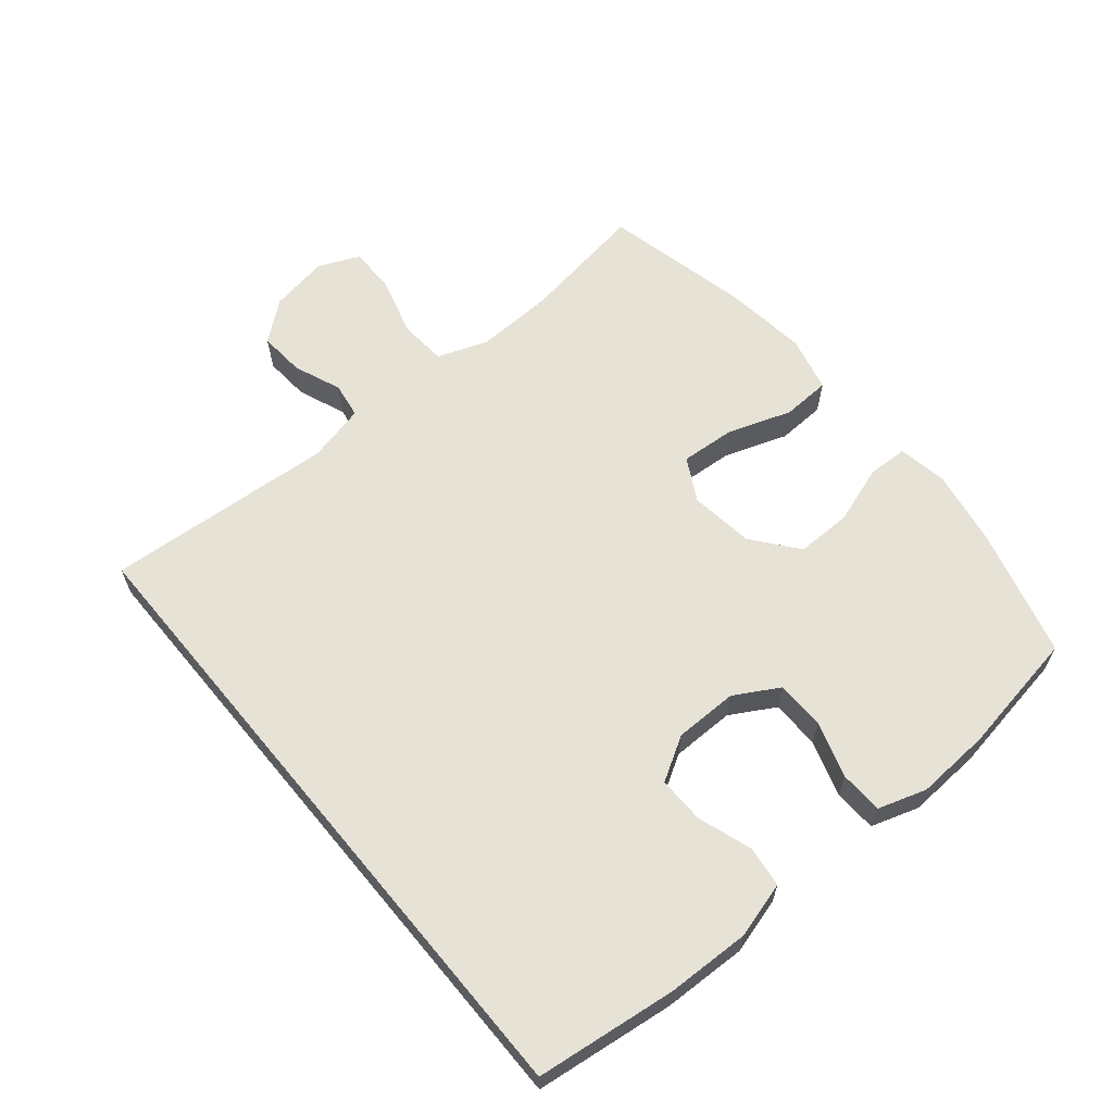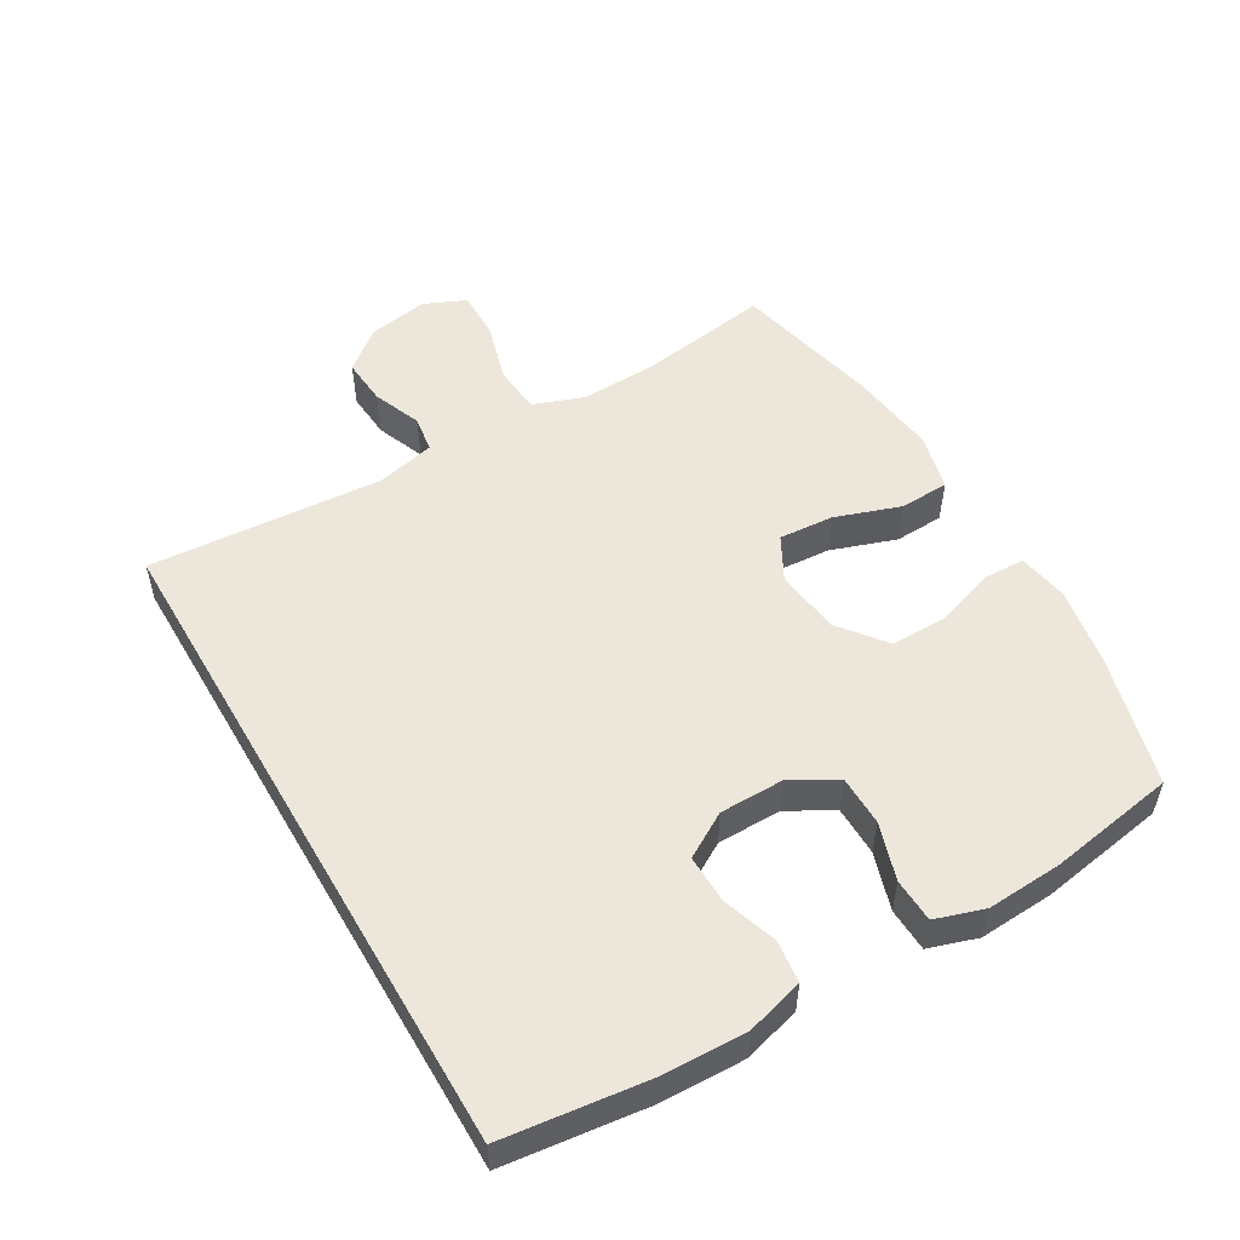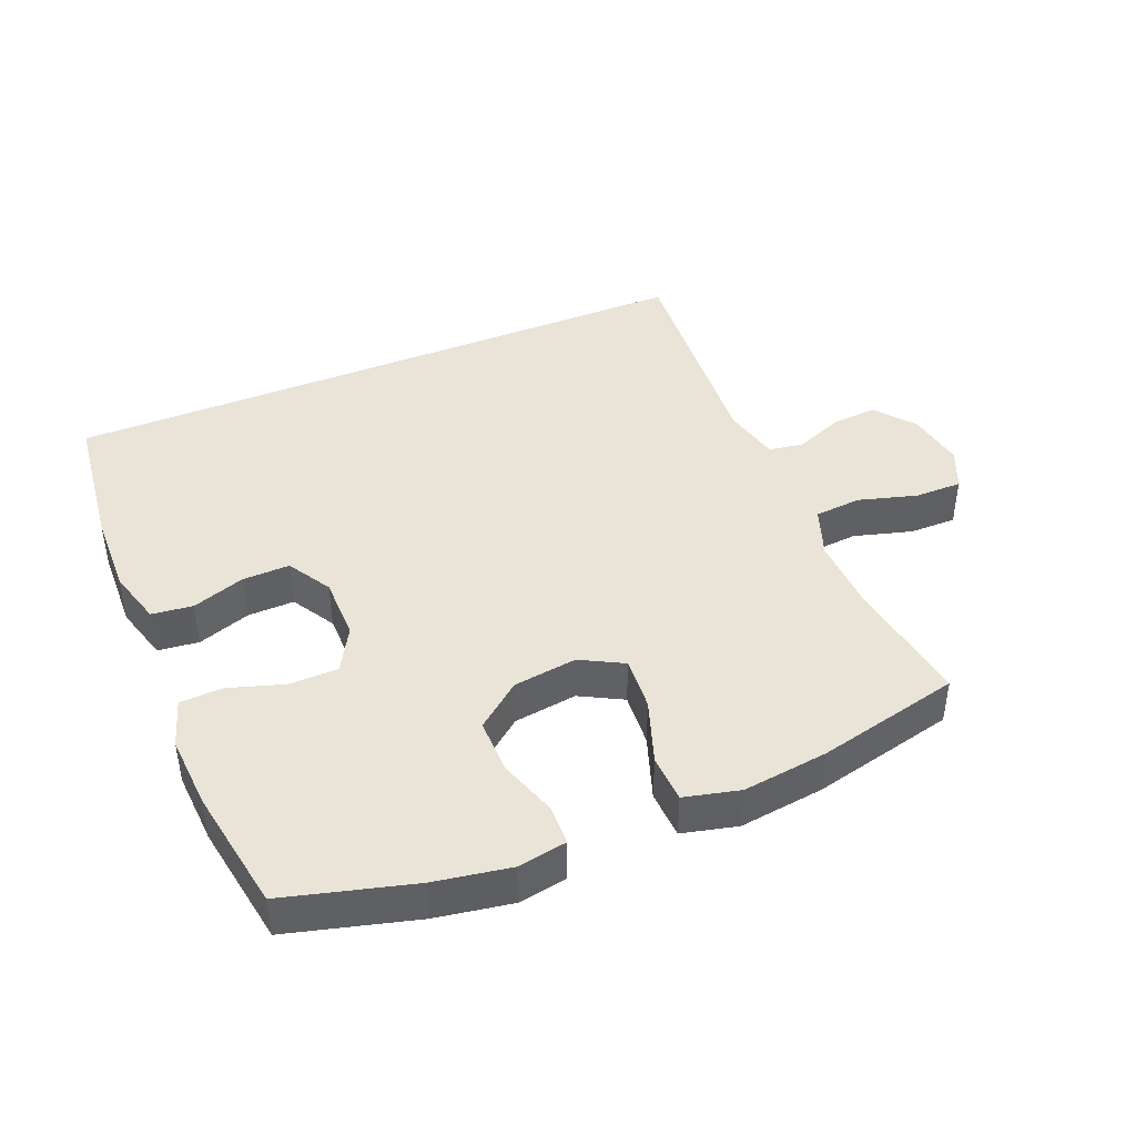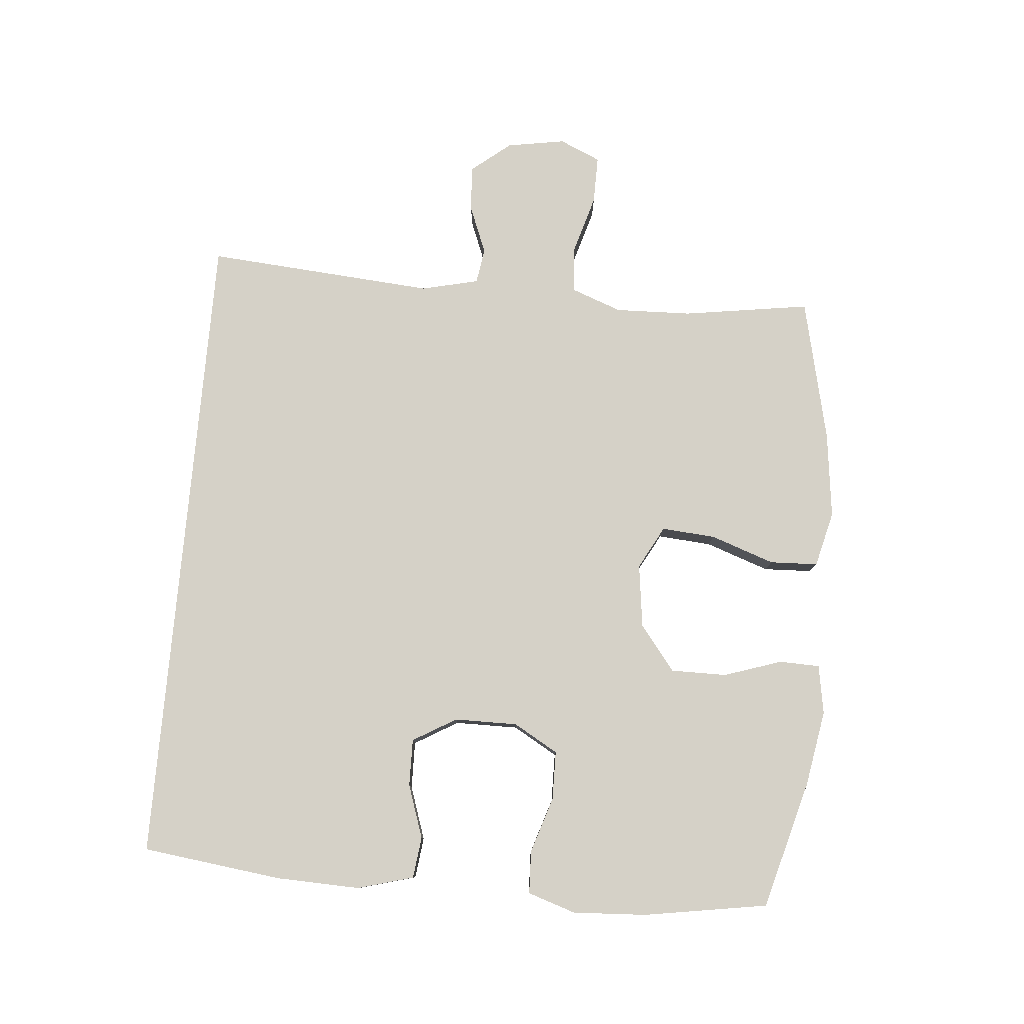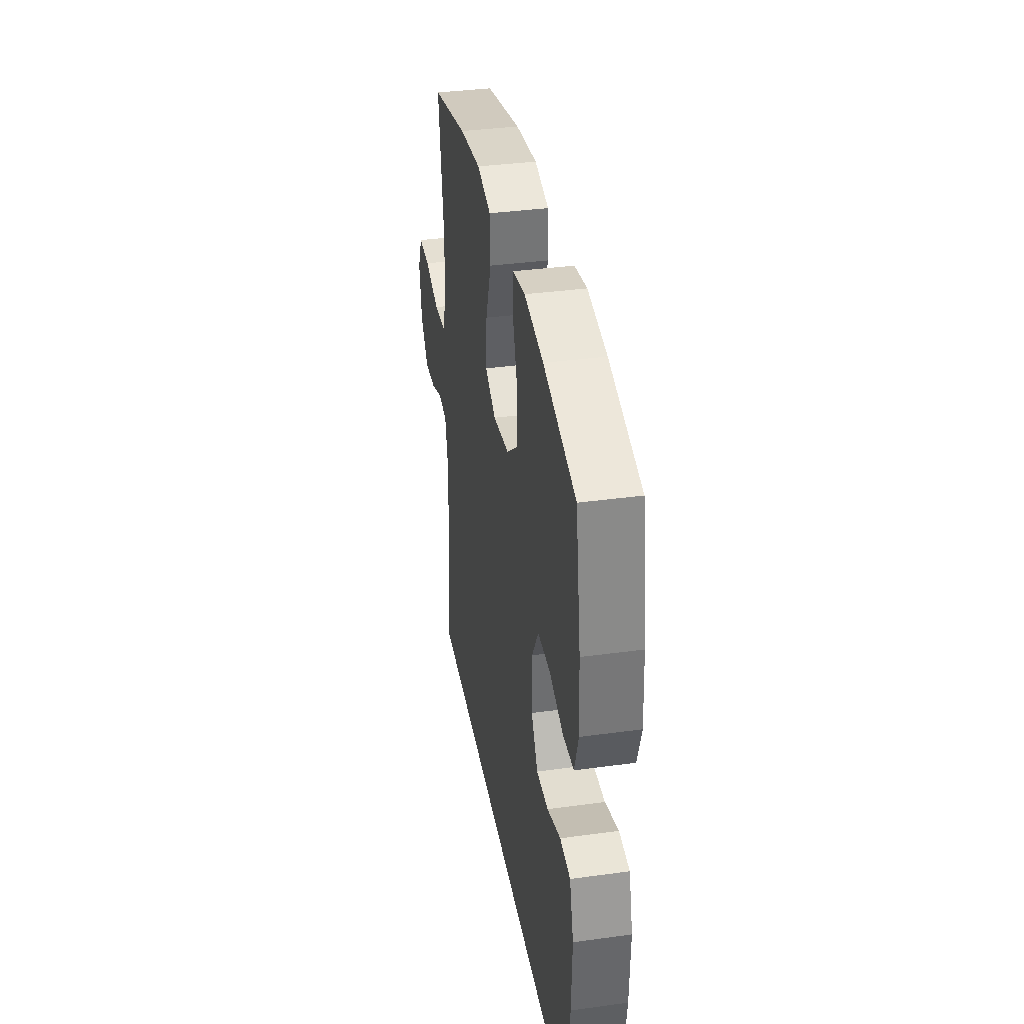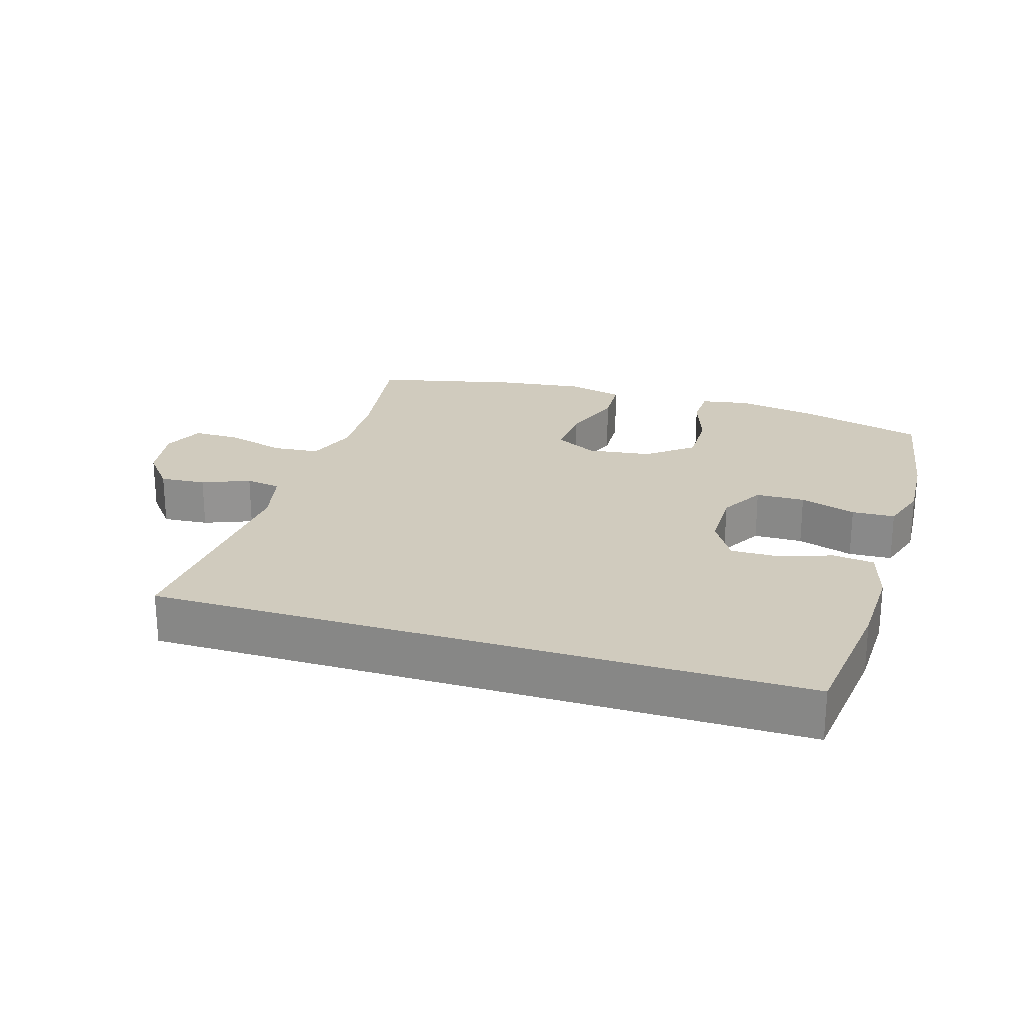
<metadata>
{"format":"obj","ext":"obj","renderer":"f3d","projection":"perspective","resolution":1024,"background":"white","views":[{"elev":62.9,"azim":-129.7,"up":"+Y"},{"elev":53.1,"azim":-120.3,"up":"+Y"},{"elev":43.0,"azim":-22.5,"up":"+Y"},{"elev":79.6,"azim":-84.9,"up":"+Y"},{"elev":36.6,"azim":-100.1,"up":"+Z"},{"elev":23.5,"azim":-162.9,"up":"+Y"}]}
</metadata>
<code>
o path608
v 0.4688 0.0375 -0.5102
v 0.4429 0.0375 -0.156
v 0.4637 0.0375 -0.06743
v 0.5184 0.0375 -0.05901
v 0.5917 0.0375 -0.08844
v 0.6625 0.0375 -0.09389
v 0.7115 0.0375 -0.03325
v 0.727 0.0375 0.05693
v 0.6992 0.0375 0.1204
v 0.6261 0.0375 0.1199
v 0.5354 0.0375 0.09398
v 0.4629 0.0375 0.1
v 0.4345 0.0375 0.1776
v 0.4387 0.0375 0.2954
v 0.4688 0.0375 0.4917
v 0.2467 0.0375 0.5432
v 0.114 0.0375 0.5598
v 0.02803 0.0375 0.5388
v 0.02474 0.0375 0.4643
v 0.05894 0.0375 0.3654
v 0.06507 0.0375 0.282
v -0.001251 0.0375 0.2463
v -0.09984 0.0375 0.2594
v -0.1693 0.0375 0.3144
v -0.1688 0.0375 0.4004
v -0.1389 0.0375 0.4901
v -0.1406 0.0375 0.5525
v -0.2166 0.0375 0.5657
v -0.3347 0.0375 0.5453
v -0.5329 0.0375 0.4917
v -0.5648 0.0375 0.2999
v -0.5713 0.0375 0.1855
v -0.5473 0.0375 0.1114
v -0.481 0.0375 0.1084
v -0.3947 0.0375 0.1358
v -0.3191 0.0375 0.1346
v -0.2796 0.0375 0.06564
v -0.2804 0.0375 -0.03189
v -0.3202 0.0375 -0.09922
v -0.3932 0.0375 -0.09773
v -0.4756 0.0375 -0.06961
v -0.5392 0.0375 -0.07722
v -0.5637 0.0375 -0.1635
v -0.5597 0.0375 -0.2937
v -0.5329 0.0375 -0.5102
v 0.4688 -0.0375 -0.5102
v 0.4429 -0.0375 -0.156
v 0.4637 -0.0375 -0.06743
v 0.5184 -0.0375 -0.05901
v 0.5917 -0.0375 -0.08844
v 0.6625 -0.0375 -0.09389
v 0.7115 -0.0375 -0.03325
v 0.727 -0.0375 0.05693
v 0.6992 -0.0375 0.1204
v 0.6261 -0.0375 0.1199
v 0.5354 -0.0375 0.09398
v 0.4629 -0.0375 0.1
v 0.4345 -0.0375 0.1776
v 0.4387 -0.0375 0.2954
v 0.4688 -0.0375 0.4917
v 0.2467 -0.0375 0.5432
v 0.114 -0.0375 0.5598
v 0.02803 -0.0375 0.5388
v 0.02474 -0.0375 0.4643
v 0.05894 -0.0375 0.3654
v 0.06507 -0.0375 0.282
v -0.001251 -0.0375 0.2463
v -0.09984 -0.0375 0.2594
v -0.1693 -0.0375 0.3144
v -0.1688 -0.0375 0.4004
v -0.1389 -0.0375 0.4901
v -0.1406 -0.0375 0.5525
v -0.2166 -0.0375 0.5657
v -0.3347 -0.0375 0.5453
v -0.5329 -0.0375 0.4917
v -0.5648 -0.0375 0.2999
v -0.5713 -0.0375 0.1855
v -0.5473 -0.0375 0.1114
v -0.481 -0.0375 0.1084
v -0.3947 -0.0375 0.1358
v -0.3191 -0.0375 0.1346
v -0.2796 -0.0375 0.06564
v -0.2804 -0.0375 -0.03189
v -0.3202 -0.0375 -0.09922
v -0.3932 -0.0375 -0.09773
v -0.4756 -0.0375 -0.06961
v -0.5392 -0.0375 -0.07722
v -0.5637 -0.0375 -0.1635
v -0.5597 -0.0375 -0.2937
v -0.5329 -0.0375 -0.5102
v -0.5648 0.0375 0.2999
v -0.5713 0.0375 0.1855
v -0.5473 0.0375 0.1114
v -0.5473 0.0375 0.1114
v -0.5392 0.0375 -0.07722
v -0.5392 0.0375 -0.07722
v -0.5637 0.0375 -0.1635
v -0.5597 0.0375 -0.2937
v -0.5329 0.0375 0.4917
v -0.5329 0.0375 0.4917
v -0.481 0.0375 0.1084
v -0.4756 0.0375 -0.06961
v -0.5329 0.0375 -0.5102
v -0.5329 0.0375 -0.5102
v 0.4688 0.0375 -0.5102
v 0.4688 0.0375 -0.5102
v -0.3947 0.0375 0.1358
v -0.3932 0.0375 -0.09773
v -0.3347 0.0375 0.5453
v -0.3191 0.0375 0.1346
v -0.3202 0.0375 -0.09922
v -0.3202 0.0375 -0.09922
v -0.2166 0.0375 0.5657
v -0.2804 0.0375 -0.03189
v -0.2796 0.0375 0.06564
v -0.1406 0.0375 0.5525
v -0.1406 0.0375 0.5525
v -0.1693 0.0375 0.3144
v -0.1688 0.0375 0.4004
v -0.09984 0.0375 0.2594
v -0.1389 0.0375 0.4901
v -0.001251 0.0375 0.2463
v 0.06507 0.0375 0.282
v 0.06507 0.0375 0.282
v 0.02803 0.0375 0.5388
v 0.02803 0.0375 0.5388
v 0.02474 0.0375 0.4643
v 0.05894 0.0375 0.3654
v 0.114 0.0375 0.5598
v 0.2467 0.0375 0.5432
v 0.4429 0.0375 -0.156
v 0.4688 0.0375 0.4917
v 0.4688 0.0375 0.4917
v 0.4345 0.0375 0.1776
v 0.4387 0.0375 0.2954
v 0.4629 0.0375 0.1
v 0.4629 0.0375 0.1
v 0.4637 0.0375 -0.06743
v 0.4637 0.0375 -0.06743
v 0.5354 0.0375 0.09398
v 0.5184 0.0375 -0.05901
v 0.5917 0.0375 -0.08844
v 0.6261 0.0375 0.1199
v 0.6625 0.0375 -0.09389
v 0.6992 0.0375 0.1204
v 0.6992 0.0375 0.1204
v 0.7115 0.0375 -0.03325
v 0.727 0.0375 0.05693
v -0.5648 -0.0375 0.2999
v -0.5713 -0.0375 0.1855
v -0.5473 -0.0375 0.1114
v -0.5473 -0.0375 0.1114
v -0.5392 -0.0375 -0.07722
v -0.5392 -0.0375 -0.07722
v -0.5637 -0.0375 -0.1635
v -0.5597 -0.0375 -0.2937
v -0.5329 -0.0375 0.4917
v -0.5329 -0.0375 0.4917
v -0.481 -0.0375 0.1084
v -0.4756 -0.0375 -0.06961
v -0.5329 -0.0375 -0.5102
v -0.5329 -0.0375 -0.5102
v 0.4688 -0.0375 -0.5102
v 0.4688 -0.0375 -0.5102
v -0.3947 -0.0375 0.1358
v -0.3932 -0.0375 -0.09773
v -0.3347 -0.0375 0.5453
v -0.3191 -0.0375 0.1346
v -0.3202 -0.0375 -0.09922
v -0.3202 -0.0375 -0.09922
v -0.2166 -0.0375 0.5657
v -0.2804 -0.0375 -0.03189
v -0.2796 -0.0375 0.06564
v -0.1406 -0.0375 0.5525
v -0.1406 -0.0375 0.5525
v -0.1693 -0.0375 0.3144
v -0.1688 -0.0375 0.4004
v -0.09984 -0.0375 0.2594
v -0.1389 -0.0375 0.4901
v -0.001251 -0.0375 0.2463
v 0.06507 -0.0375 0.282
v 0.06507 -0.0375 0.282
v 0.02803 -0.0375 0.5388
v 0.02803 -0.0375 0.5388
v 0.02474 -0.0375 0.4643
v 0.05894 -0.0375 0.3654
v 0.114 -0.0375 0.5598
v 0.2467 -0.0375 0.5432
v 0.4429 -0.0375 -0.156
v 0.4688 -0.0375 0.4917
v 0.4688 -0.0375 0.4917
v 0.4345 -0.0375 0.1776
v 0.4387 -0.0375 0.2954
v 0.4629 -0.0375 0.1
v 0.4629 -0.0375 0.1
v 0.4637 -0.0375 -0.06743
v 0.4637 -0.0375 -0.06743
v 0.5354 -0.0375 0.09398
v 0.5184 -0.0375 -0.05901
v 0.5917 -0.0375 -0.08844
v 0.6261 -0.0375 0.1199
v 0.6625 -0.0375 -0.09389
v 0.6992 -0.0375 0.1204
v 0.6992 -0.0375 0.1204
v 0.7115 -0.0375 -0.03325
v 0.727 -0.0375 0.05693
f 188 193 190
f 185 187 183
f 180 196 181
f 176 177 167
f 201 206 203
f 153 155 160
f 167 177 171
f 186 181 193
f 201 205 206
f 161 169 156
f 171 177 179
f 186 187 185
f 168 176 165
f 159 150 151
f 155 156 166
f 180 189 196
f 181 194 192
f 181 196 194
f 205 200 202
f 171 179 174
f 173 180 178
f 150 165 149
f 167 149 176
f 189 169 163
f 200 198 199
f 187 186 188
f 188 186 193
f 198 200 201
f 165 150 159
f 172 189 180
f 172 180 173
f 201 200 205
f 173 178 168
f 168 178 176
f 149 167 157
f 149 165 176
f 169 189 172
f 163 169 161
f 196 199 194
f 181 192 193
f 194 199 198
f 166 156 169
f 160 155 166
f 31 32 77 76
f 32 94 152 77
f 96 43 88 154
f 43 44 89 88
f 100 31 76 158
f 33 34 79 78
f 41 42 87 86
f 44 104 162 89
f 45 106 164 90
f 34 35 80 79
f 40 41 86 85
f 29 30 75 74
f 35 36 81 80
f 112 40 85 170
f 28 29 74 73
f 38 39 84 83
f 36 37 82 81
f 37 38 83 82
f 117 28 73 175
f 24 25 70 69
f 23 24 69 68
f 26 27 72 71
f 25 26 71 70
f 22 23 68 67
f 124 22 67 182
f 126 19 64 184
f 19 20 65 64
f 17 18 63 62
f 20 21 66 65
f 16 17 62 61
f 1 2 47 46
f 133 16 61 191
f 13 14 59 58
f 137 13 58 195
f 2 139 197 47
f 14 15 60 59
f 11 12 57 56
f 3 4 49 48
f 4 5 50 49
f 10 11 56 55
f 5 6 51 50
f 146 10 55 204
f 6 7 52 51
f 8 9 54 53
f 7 8 53 52
f 130 132 135
f 127 125 129
f 122 123 138
f 118 109 119
f 143 145 148
f 95 102 97
f 109 113 119
f 128 135 123
f 143 148 147
f 103 98 111
f 113 121 119
f 128 127 129
f 110 107 118
f 101 93 92
f 97 108 98
f 122 138 131
f 123 134 136
f 123 136 138
f 147 144 142
f 113 116 121
f 115 120 122
f 92 91 107
f 109 118 91
f 131 105 111
f 142 141 140
f 129 130 128
f 130 135 128
f 140 143 142
f 107 101 92
f 114 122 131
f 114 115 122
f 143 147 142
f 115 110 120
f 110 118 120
f 91 99 109
f 91 118 107
f 111 114 131
f 105 103 111
f 138 136 141
f 123 135 134
f 136 140 141
f 108 111 98
f 102 108 97

</code>
